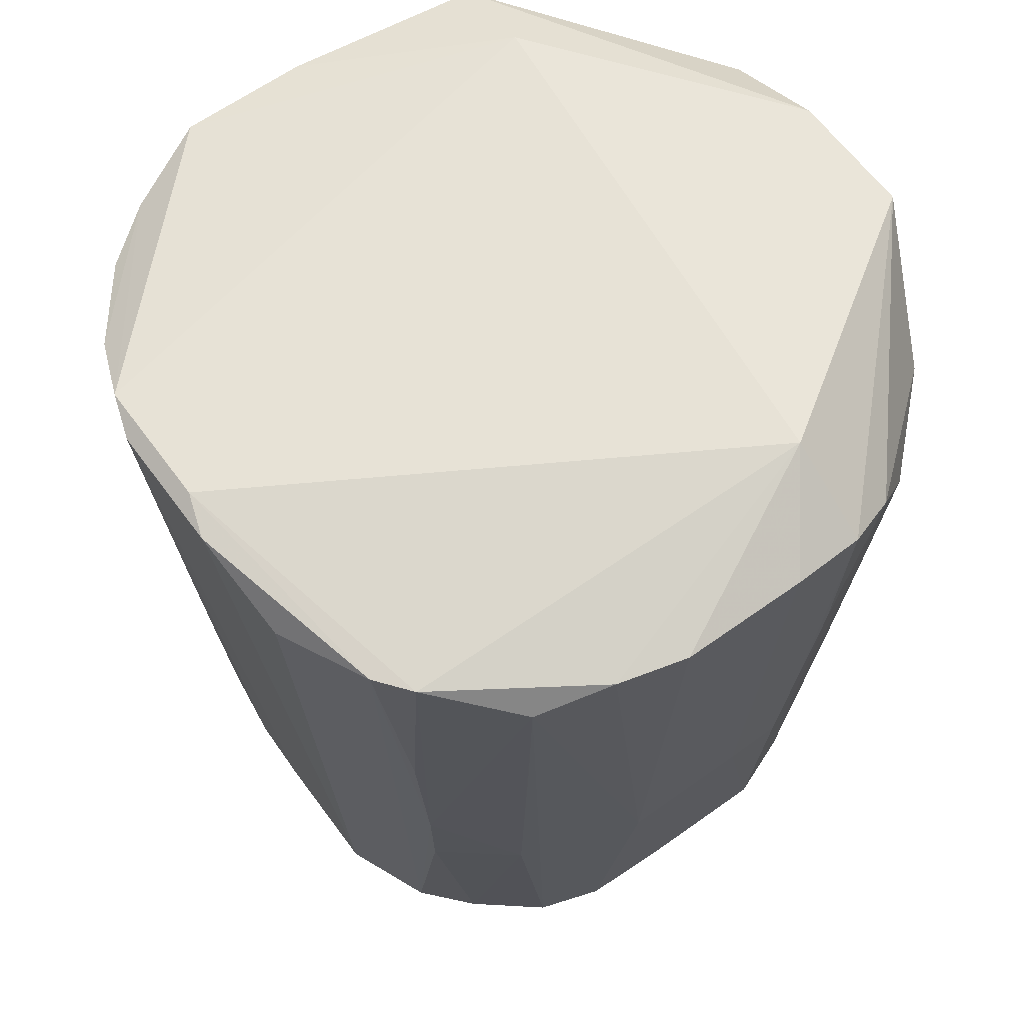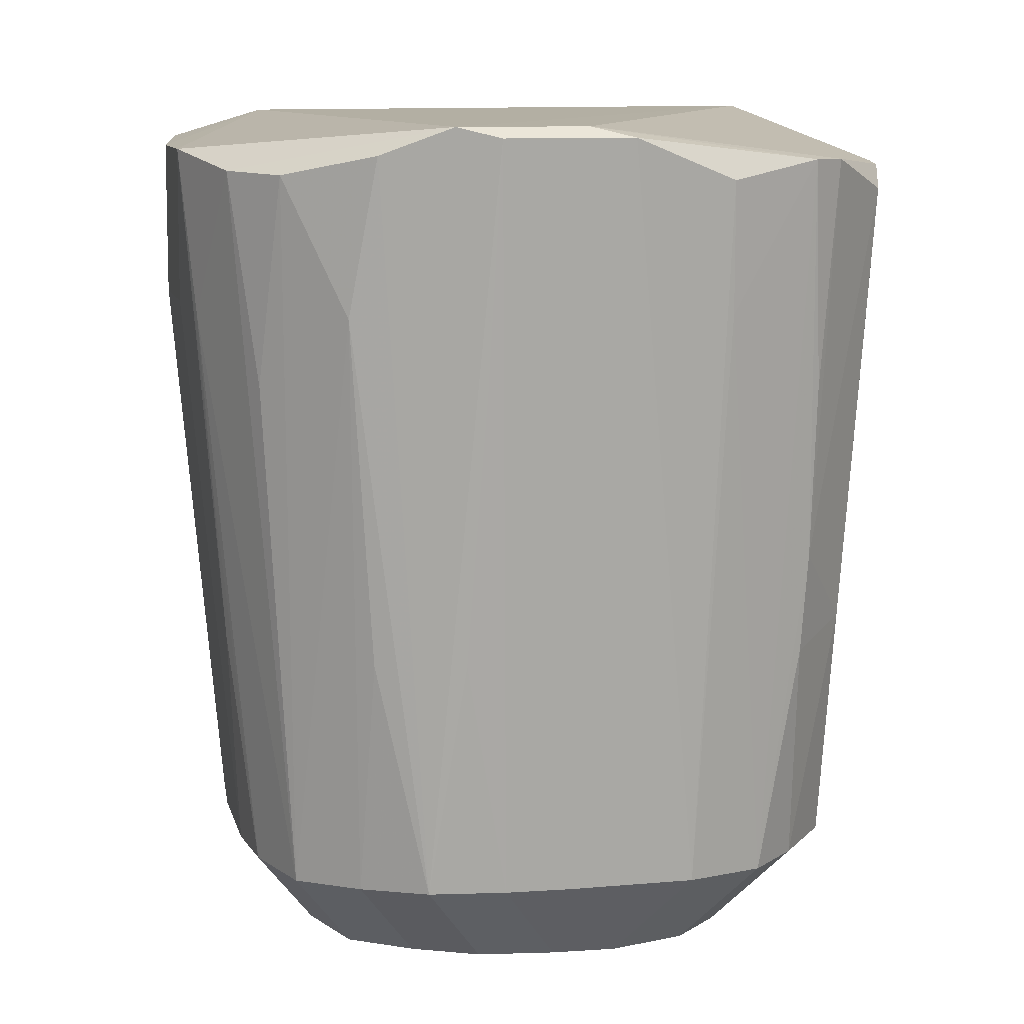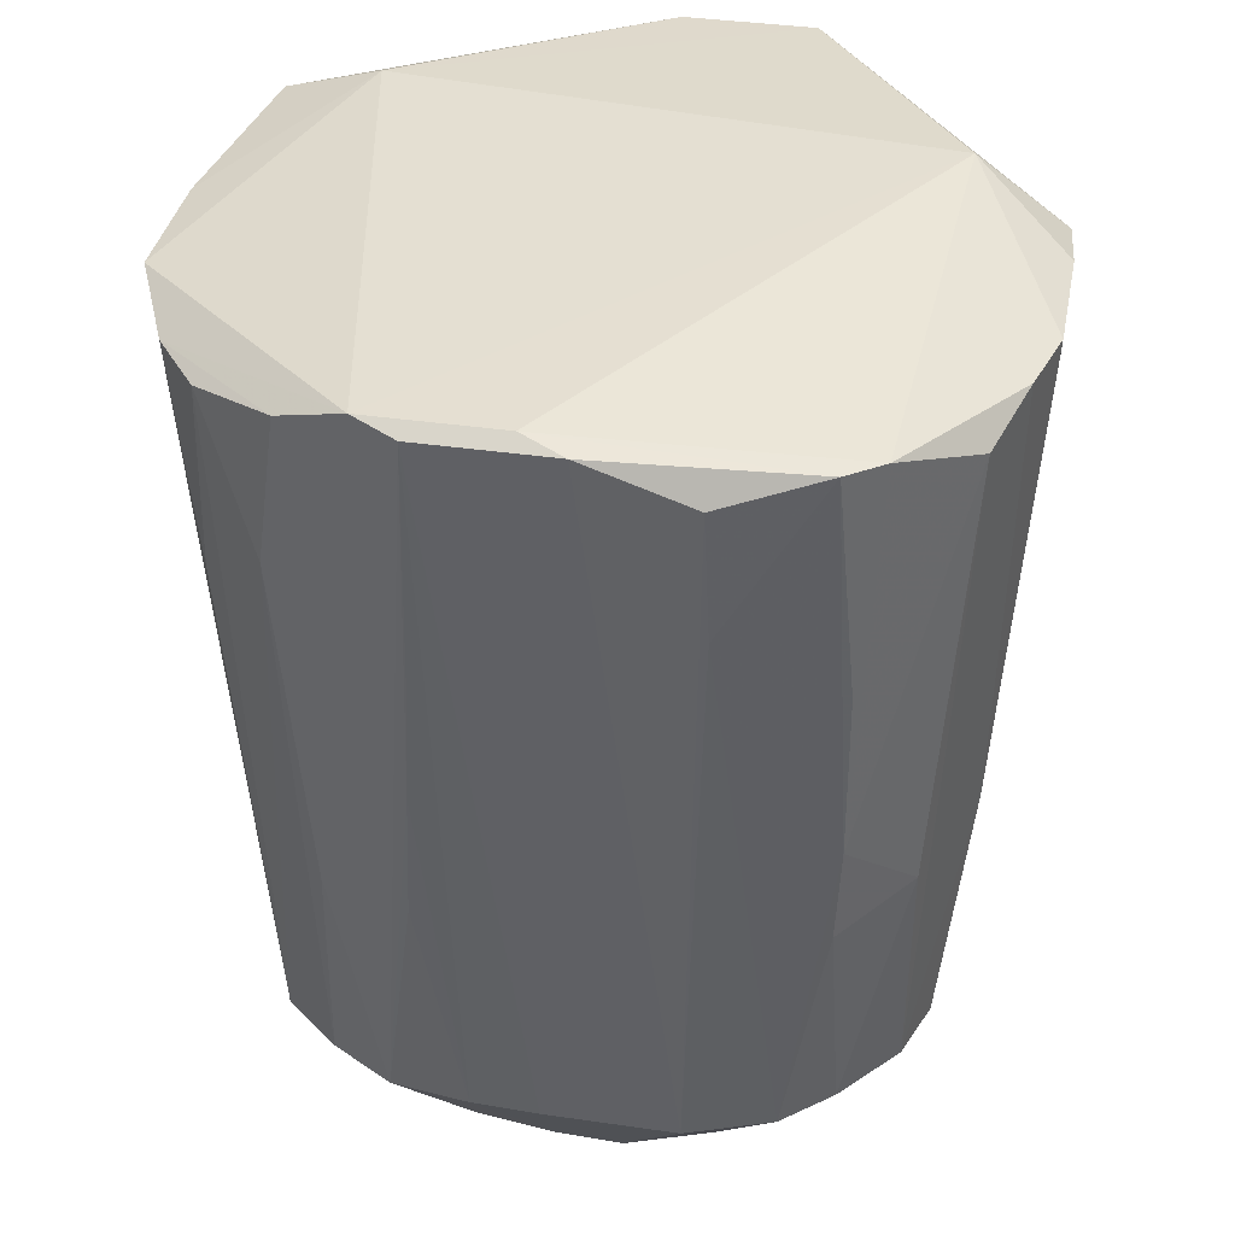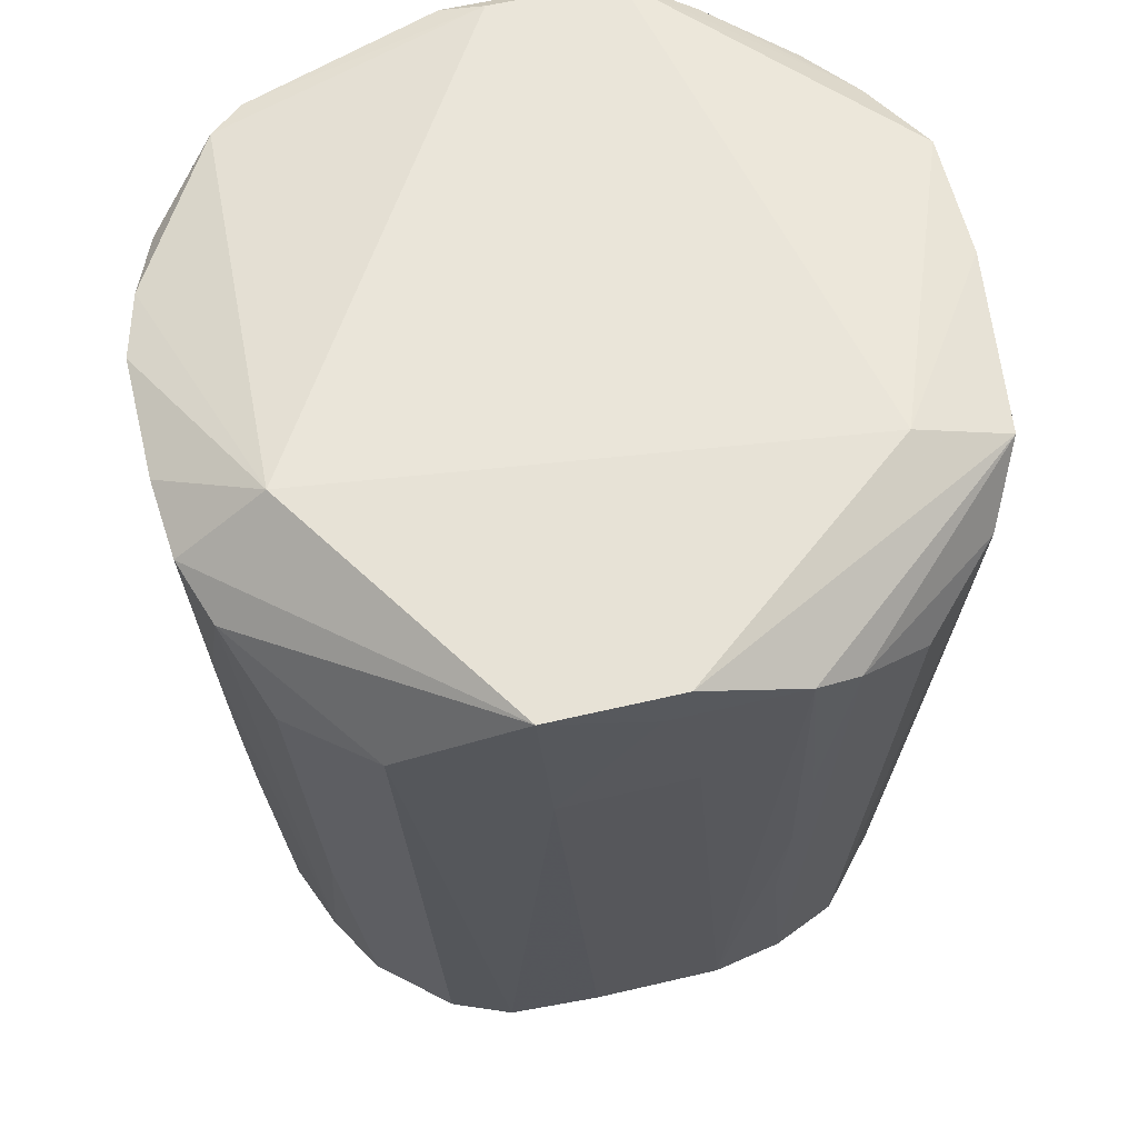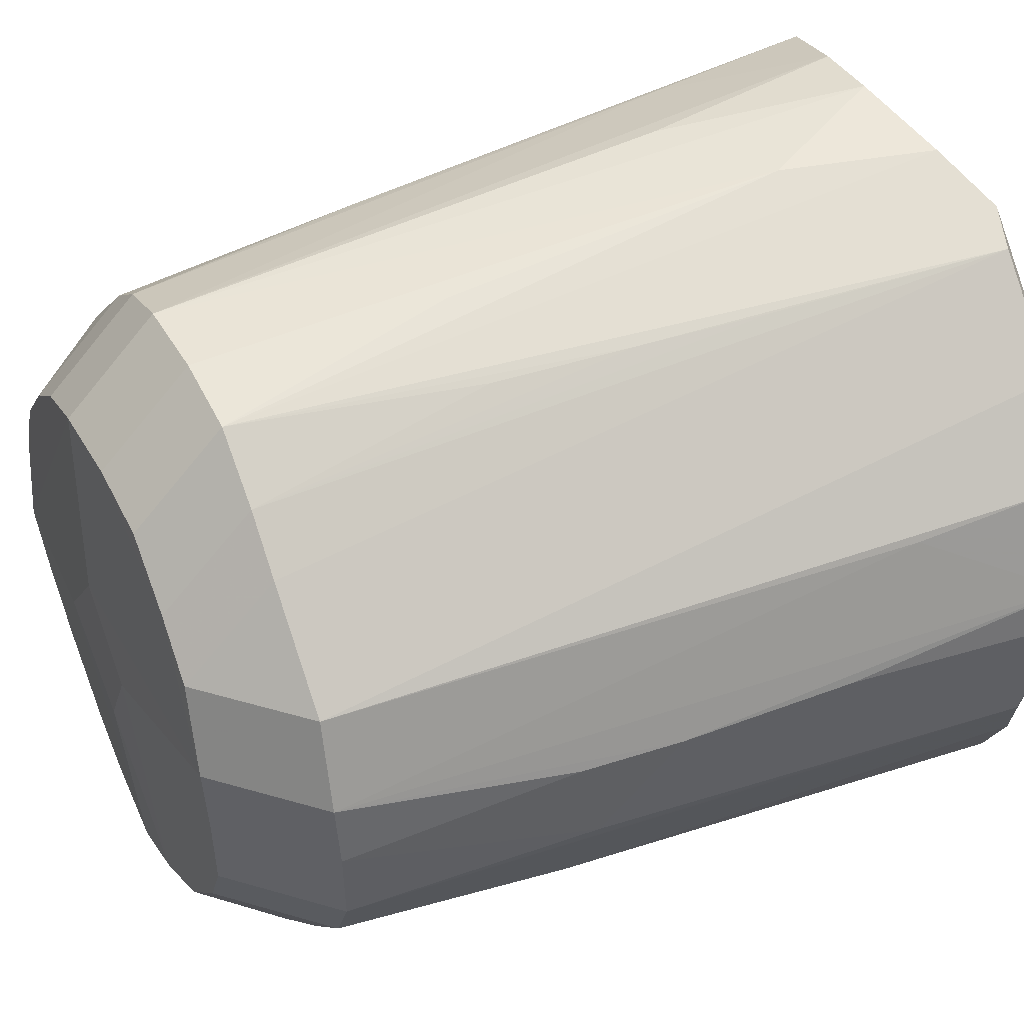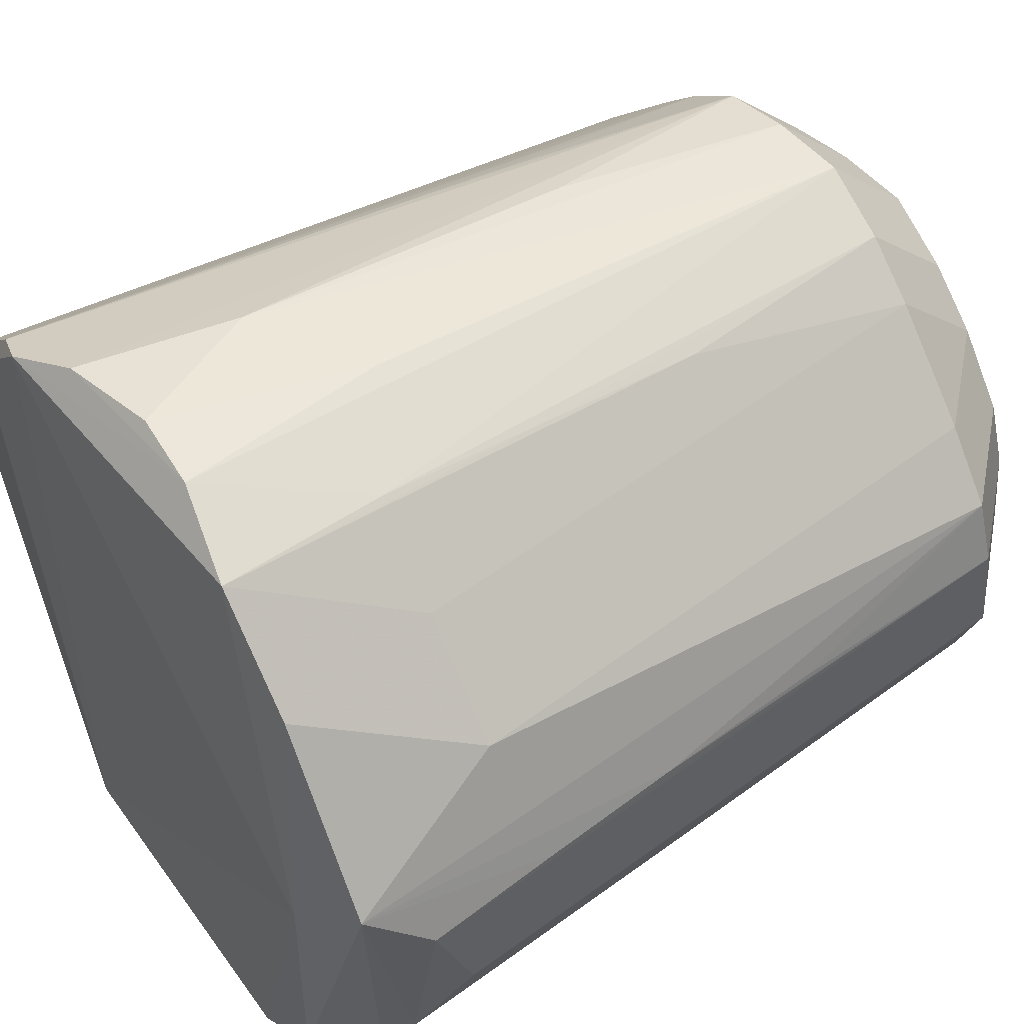
<metadata>
{"format":"obj","ext":"obj","renderer":"f3d","projection":"perspective","resolution":1024,"background":"white","views":[{"elev":62.2,"azim":-81.1,"up":"+Z"},{"elev":10.1,"azim":-147.9,"up":"+Z"},{"elev":36.3,"azim":-124.2,"up":"+Z"},{"elev":59.5,"azim":31.4,"up":"+Z"},{"elev":42.8,"azim":-115.8,"up":"+Y"},{"elev":50.9,"azim":56.3,"up":"+Y"}]}
</metadata>
<code>
v 0.0008703 0.005829 -0.02549
v -0.03035 0.003115 0.02216
v -0.03102 0.005558 0.04005
v -0.01377 -0.02739 0.03828
v -0.02548 -0.01639 0.03919
v -0.01835 -0.02352 0.03919
v 0.02708 -0.002944 -0.01739
v 0.01995 -0.002944 -0.02452
v -0.01346 -0.02557 0.01243
v 0.005112 -0.02666 -0.01693
v 0.005112 -0.01953 -0.02406
v -0.01975 0.02067 0.04269
v -0.01262 0.0278 0.04269
v 0.02571 0.01456 0.02808
v 0.01858 0.02168 0.02808
v 0.02958 0.008555 0.04105
v -0.01314 -0.02671 0.02345
v -0.006933 -0.02563 -0.01719
v -0.006933 -0.0185 -0.02432
v 0.004679 -0.03078 0.03304
v -0.02865 -0.004941 0.002352
v -0.001948 -0.02693 -0.0173
v -0.001948 -0.0198 -0.02442
v 0.02919 0.004913 0.01486
v -0.001098 -0.00593 -0.02547
v 0.02663 0.004292 -0.01702
v 0.0195 0.004292 -0.02415
v 0.02078 0.01412 -0.01695
v 0.01365 0.02125 -0.01695
v 0.01365 0.01412 -0.02407
v 0.02887 -0.01072 0.037
v -0.0241 -0.01121 -0.01678
v -0.01697 -0.01121 -0.02391
v -0.009371 -0.02931 0.03643
v -0.009371 -0.02218 0.04356
v 0.02803 0.005055 0.001601
v 0.03088 -0.004273 0.03305
v 0.02121 -0.01993 0.04216
v 0.01408 -0.02706 0.04216
v -0.03142 0.002182 0.03998
v -0.005012 0.00068 -0.02554
v -0.007325 0.03012 0.04058
v -0.02391 0.01107 -0.01699
v -0.01678 0.0182 -0.01699
v -0.01678 0.01107 -0.02412
v 0.01214 0.02739 0.0277
v 0.02708 -0.01164 0.02138
v 0.00358 0.02694 -0.01742
v 0.00358 0.01982 -0.02454
v 0.02704 -0.01402 0.03876
v 0.01991 -0.02115 0.03876
v 0.03015 0.004428 0.02579
v 0.006307 0.03066 0.03923
v -0.03096 -0.006 0.03739
v 0.02513 -0.008175 -0.01711
v 0.018 -0.008175 -0.02424
v 0.006778 -0.001138 -0.02542
v -0.003983 -0.02952 0.01614
v -0.004173 -0.03068 0.03059
v -0.02637 -0.006658 -0.01686
v -0.01924 -0.006658 -0.02399
v -0.01929 -0.01626 -0.01688
v -0.01216 -0.02338 -0.01688
v -0.01216 -0.01626 -0.02401
v 0.03106 0.003819 0.03615
v 0.02393 0.003819 0.04328
v -0.02284 0.01914 0.04187
v -0.01572 0.02627 0.04187
v -0.02406 -0.01425 0.001897
v -0.01693 -0.02138 0.001897
v -0.01308 0.02172 -0.01694
v -0.01308 0.01459 -0.02407
v -0.002593 0.02669 -0.01711
v -0.002593 0.01956 -0.02424
v -0.004737 0.03038 0.02847
v 0.02038 0.02088 0.04068
v 0.01325 0.02801 0.04068
v -0.02651 0.004568 -0.01737
v -0.01939 0.004568 -0.0245
v 0.02614 -0.01156 0.01049
v -0.0269 -0.0003587 -0.01717
v -0.01977 -0.0003587 -0.0243
v 0.02206 -0.0129 -0.0169
v 0.01493 -0.02003 -0.0169
v 0.01493 -0.0129 -0.02403
v 0.009705 -0.02479 -0.01682
v 0.009705 -0.01766 -0.02395
v -0.003804 -0.02839 0.002255
v 0.0253 -0.01114 0.0004124
v 0.0217 -0.01862 0.02832
v 0.01457 -0.02575 0.02832
v -0.02746 0.01218 0.02854
v 0.02504 0.009206 -0.01688
v 0.01791 0.009206 -0.02401
v -0.02826 -0.01156 0.03907
v -0.0134 -0.02455 0.001169
v -0.008254 0.0254 -0.01691
v -0.008254 0.01827 -0.02403
v 0.0007024 0.03137 0.03904
v 0.00926 0.02457 -0.0171
v 0.00926 0.01744 -0.02423
v -0.01397 0.02558 0.02304
v -0.02792 0.01305 0.03866
v 0.003998 0.03004 0.02285
v -0.03014 -0.005697 0.02535
v -0.005099 0.02802 0.00154
v -0.02884 0.002359 0.0007036
v 0.01195 0.02624 0.01467
v -0.01283 0.02534 0.01256
v -0.01167 0.02503 0.001795
v 0.01173 0.02505 0.001392
v -0.0295 0.002415 0.008591
f 86 39 20
f 20 39 34
f 66 35 39
f 13 35 66
f 40 35 12
f 12 35 13
f 39 35 4
f 4 34 39
f 4 35 6
f 4 17 34
f 40 12 3
f 10 86 20
f 20 22 10
f 1 57 41
f 49 1 74
f 57 1 49
f 41 57 25
f 95 35 40
f 13 66 77
f 77 15 29
f 103 3 67
f 67 3 12
f 67 43 103
f 112 3 78
f 92 43 78
f 103 43 92
f 78 3 92
f 92 3 103
f 38 66 39
f 80 50 83
f 20 34 59
f 59 22 20
f 22 88 18
f 34 17 18
f 18 59 34
f 100 48 46
f 23 25 57
f 32 69 60
f 21 60 105
f 6 70 9
f 9 4 6
f 17 4 9
f 9 18 17
f 16 38 50
f 66 38 16
f 46 48 53
f 53 77 46
f 13 77 53
f 14 16 93
f 41 82 79
f 79 1 41
f 97 68 13
f 42 53 99
f 13 53 42
f 42 97 13
f 99 48 75
f 75 42 99
f 106 97 75
f 97 42 75
f 40 3 2
f 2 112 40
f 3 112 2
f 107 112 78
f 21 112 107
f 90 83 50
f 58 18 88
f 59 18 58
f 58 88 22
f 22 59 58
f 111 77 29
f 29 100 111
f 25 23 19
f 41 25 19
f 95 69 5
f 6 35 5
f 35 95 5
f 62 69 32
f 61 82 41
f 41 19 61
f 54 69 95
f 54 95 40
f 54 60 69
f 54 105 60
f 40 112 54
f 54 112 21
f 21 105 54
f 96 70 63
f 96 9 70
f 63 18 96
f 18 9 96
f 76 77 66
f 66 16 76
f 76 16 14
f 104 48 99
f 99 53 104
f 104 53 48
f 52 16 65
f 14 93 28
f 72 79 45
f 72 98 74
f 74 1 72
f 1 79 72
f 68 71 44
f 45 43 44
f 73 97 106
f 73 75 48
f 106 75 73
f 110 97 71
f 81 60 21
f 21 107 81
f 81 107 78
f 80 83 89
f 89 55 80
f 83 55 89
f 31 55 7
f 80 55 31
f 65 16 31
f 31 16 50
f 91 51 39
f 39 86 91
f 86 84 91
f 108 100 46
f 108 111 100
f 46 77 108
f 77 111 108
f 63 62 64
f 36 93 24
f 24 93 16
f 16 52 24
f 26 93 36
f 36 24 26
f 65 7 26
f 26 52 65
f 26 24 52
f 29 28 30
f 109 110 71
f 68 97 109
f 97 110 109
f 37 31 7
f 37 7 65
f 65 31 37
f 47 50 80
f 80 31 47
f 47 31 50
f 83 84 85
f 8 56 57
f 8 30 94
f 57 49 8
f 49 30 8
f 19 64 33
f 33 61 19
f 101 30 49
f 102 71 68
f 68 109 102
f 102 109 71
f 56 85 87
f 57 56 87
f 87 11 23
f 87 23 57
f 27 8 94
f 13 68 67
f 67 12 13
f 50 38 51
f 51 38 39
f 79 43 45
f 78 43 79
f 22 23 11
f 11 10 22
f 19 23 22
f 22 18 19
f 5 69 70
f 5 70 6
f 70 69 62
f 63 70 62
f 76 14 15
f 15 77 76
f 15 14 28
f 29 15 28
f 71 97 72
f 72 97 98
f 44 67 68
f 43 67 44
f 71 72 44
f 44 72 45
f 48 49 73
f 73 49 74
f 98 97 73
f 74 98 73
f 78 79 81
f 81 79 82
f 82 61 81
f 81 61 60
f 50 51 91
f 91 90 50
f 83 90 91
f 91 84 83
f 64 19 18
f 64 18 63
f 93 94 30
f 30 28 93
f 85 56 55
f 85 55 83
f 55 56 8
f 7 55 8
f 60 61 33
f 32 60 33
f 33 62 32
f 33 64 62
f 101 49 48
f 48 100 101
f 101 100 29
f 29 30 101
f 10 11 87
f 86 10 87
f 87 84 86
f 87 85 84
f 27 94 93
f 93 26 27
f 7 8 27
f 27 26 7

</code>
